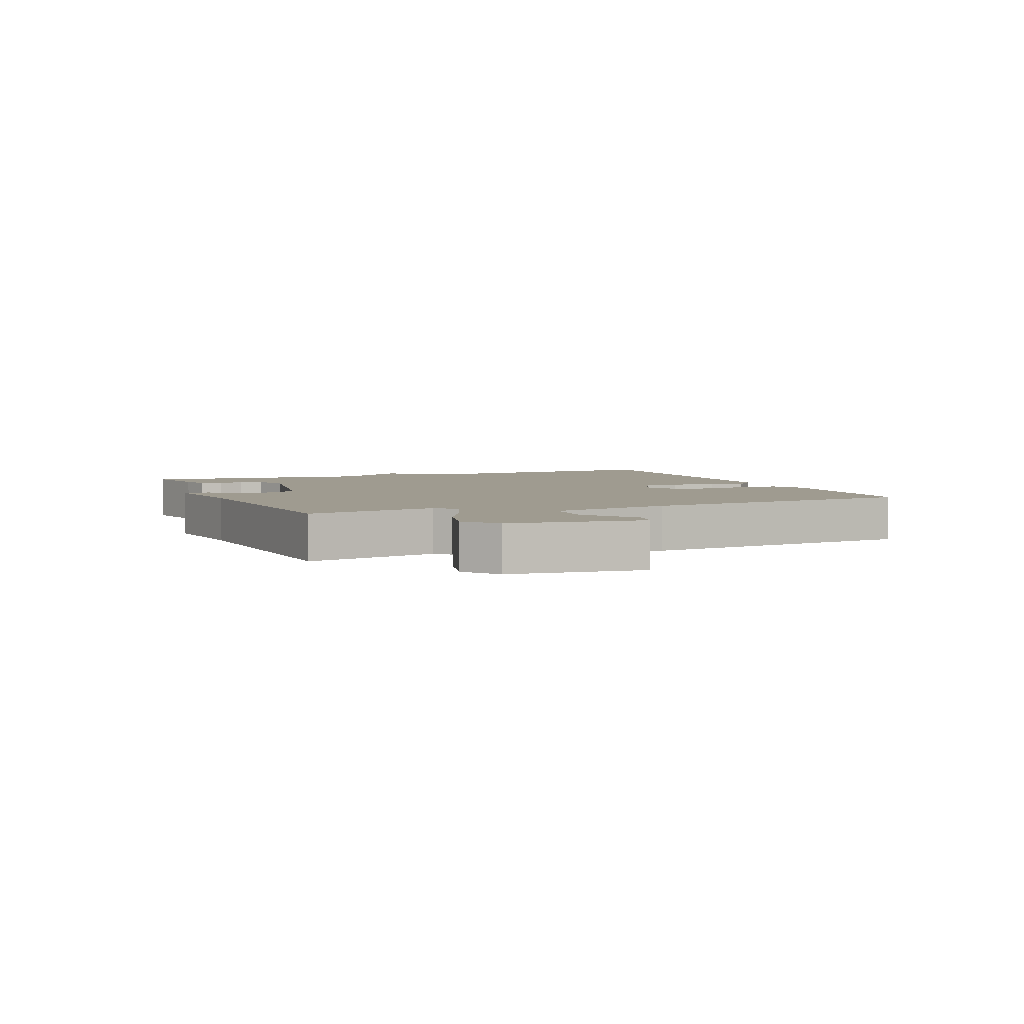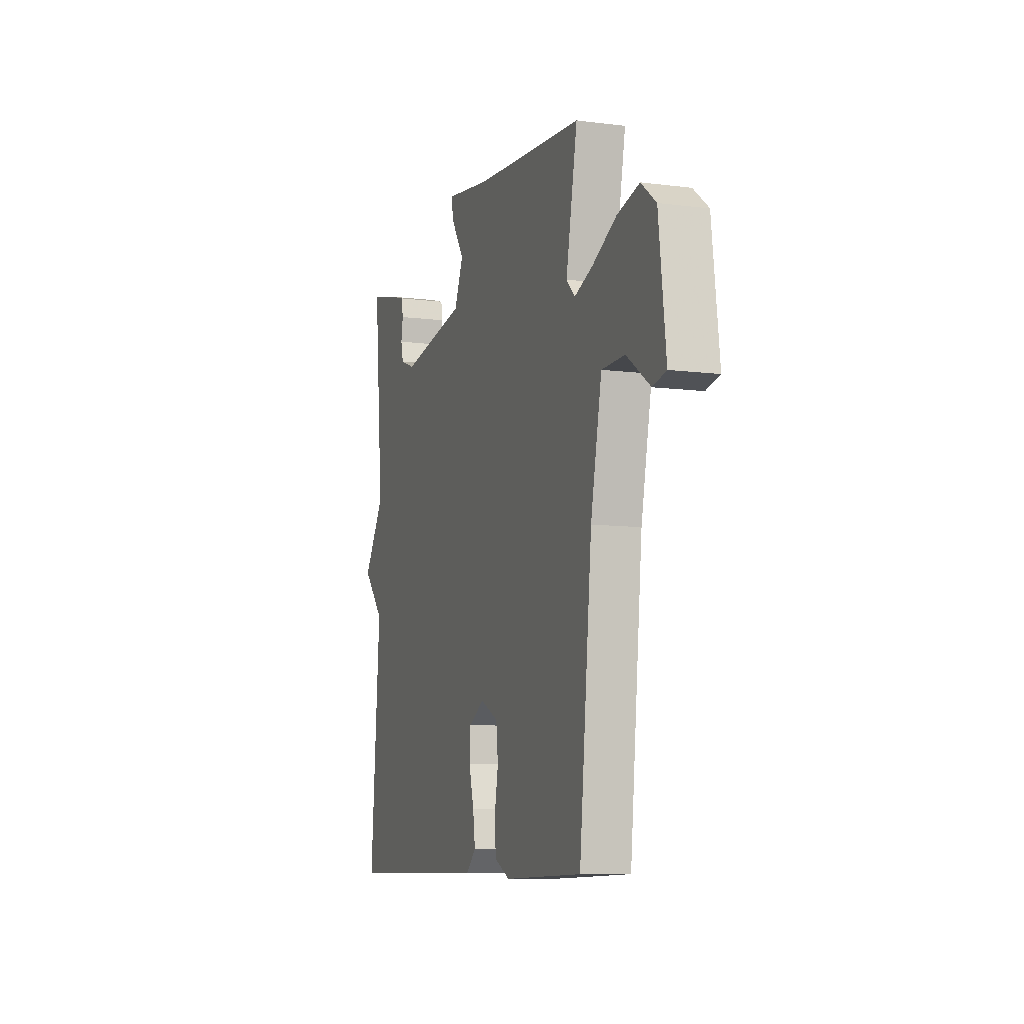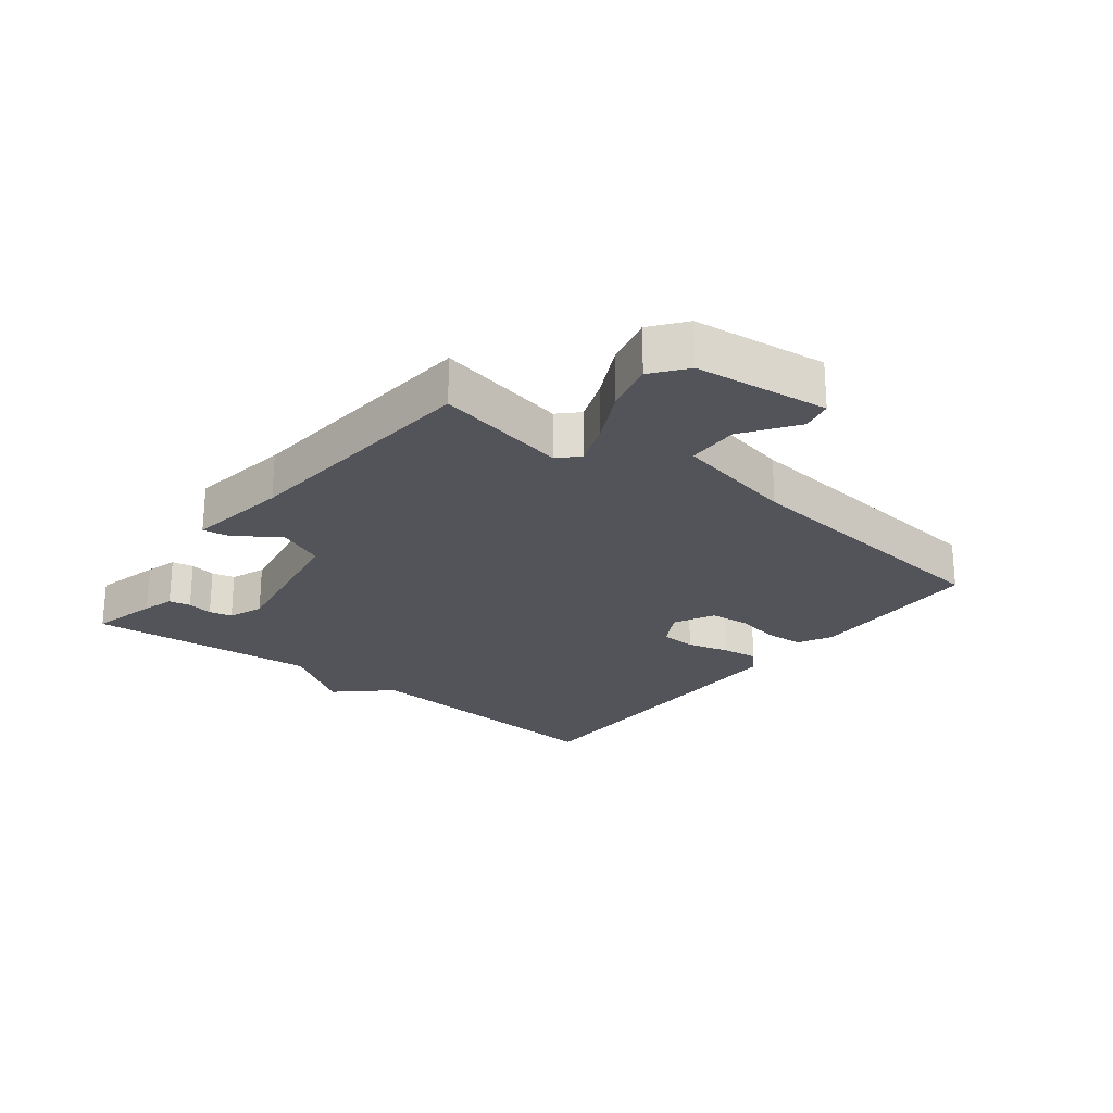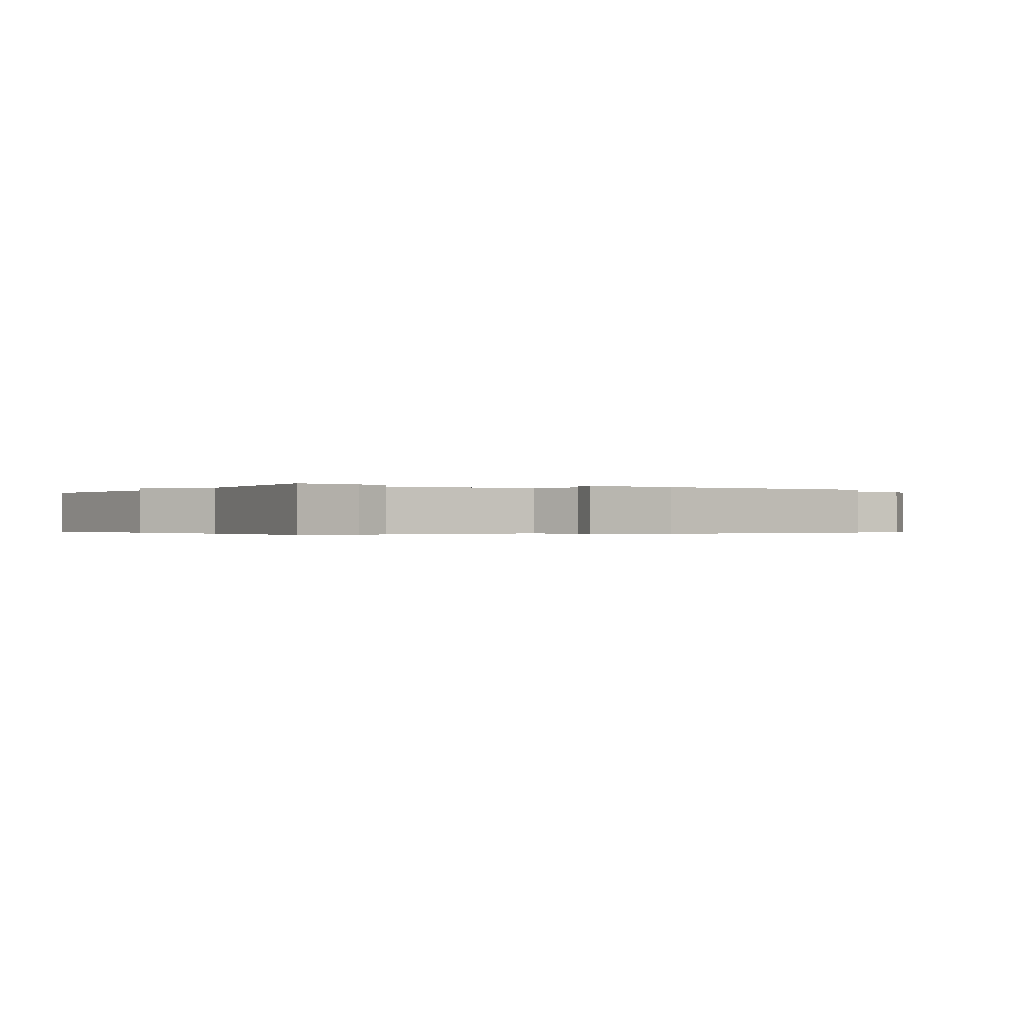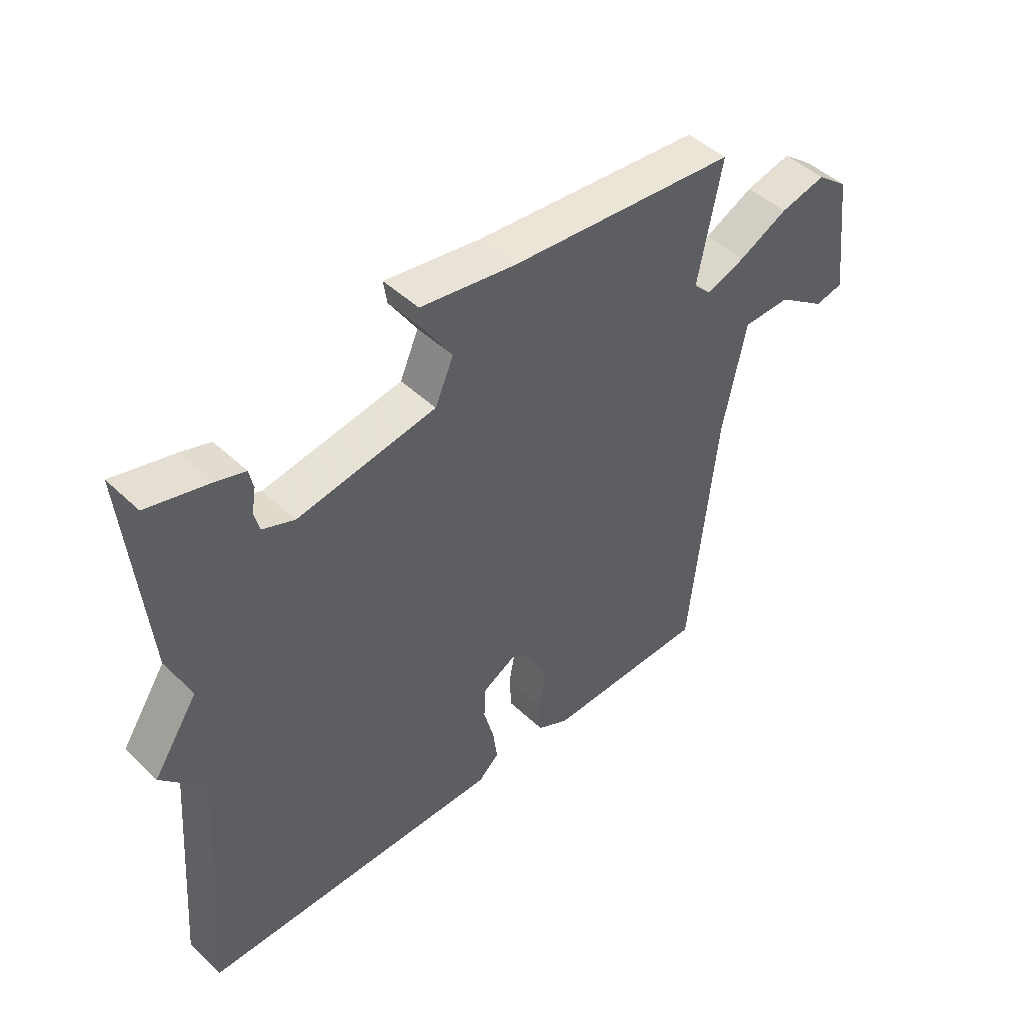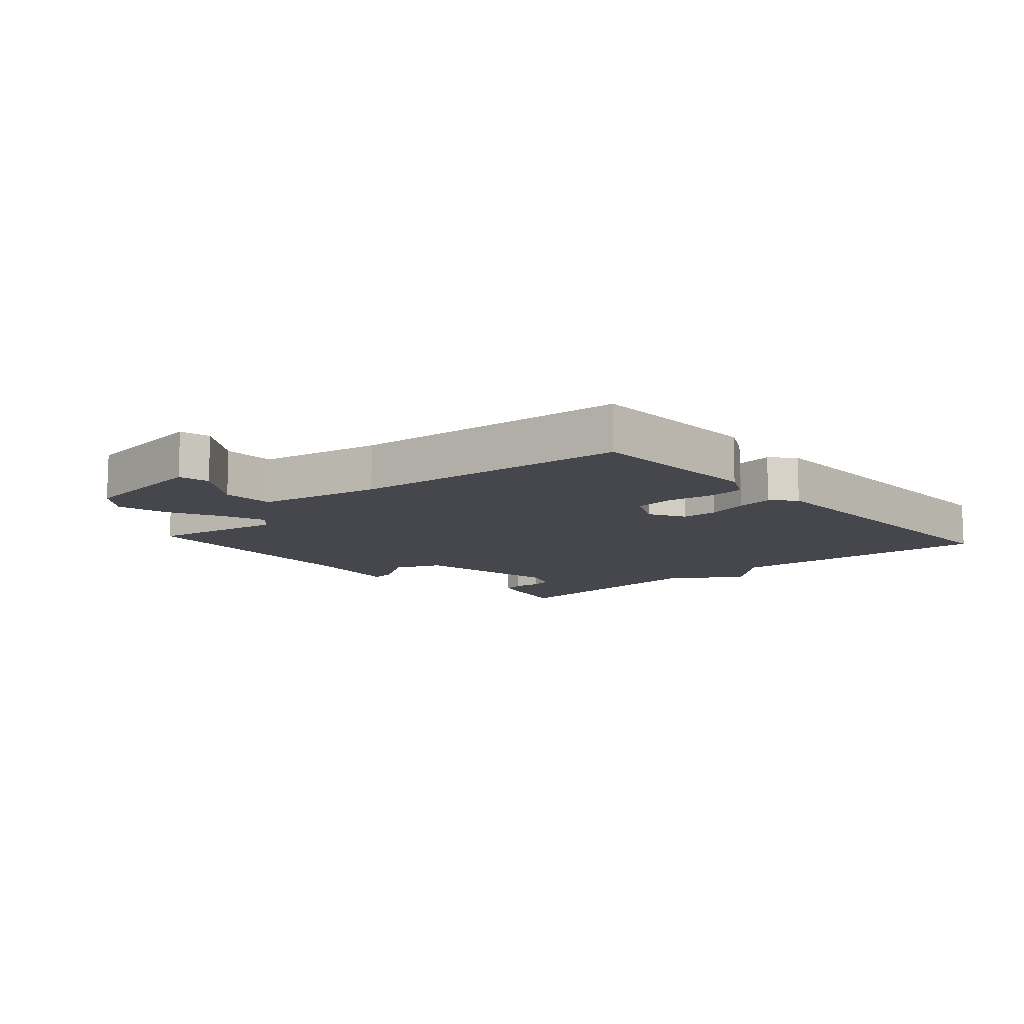
<metadata>
{"format":"obj","ext":"obj","renderer":"f3d","projection":"perspective","resolution":1024,"background":"white","views":[{"elev":4.1,"azim":67.6,"up":"+Y"},{"elev":-9.0,"azim":71.1,"up":"+Z"},{"elev":-23.8,"azim":51.8,"up":"+Y"},{"elev":-0.3,"azim":-31.3,"up":"+Y"},{"elev":46.2,"azim":-42.8,"up":"+Z"},{"elev":-11.0,"azim":131.9,"up":"+Y"}]}
</metadata>
<code>
v -0.5 0.07 0.5
v -0.393 0.07 0.474
v -0.343 0.07 0.459
v -0.336 0.07 0.425
v -0.343 0.07 0.384
v -0.334 0.07 0.348
v -0.279 0.07 0.327
v -0.039 0.07 0.369
v -0.007 0.07 0.443
v -0.055 0.07 0.516
v -0.061 0.07 0.556
v 0.102 0.07 0.532
v 0.5 0.07 0.5
v 0.459 0.07 0.29
v 0.49 0.07 0.259
v 0.558 0.07 0.285
v 0.643 0.07 0.328
v 0.723 0.07 0.348
v 0.777 0.07 0.306
v 0.803 0.07 0.093
v 0.754 0.07 0.082
v 0.669 0.07 0.141
v 0.586 0.07 0.139
v 0.546 0.07 -0.056
v 0.5 0.07 -0.5
v 0.216 0.07 -0.507
v 0.161 0.07 -0.479
v 0.157 0.07 -0.418
v 0.17 0.07 -0.346
v 0.163 0.07 -0.283
v 0.099 0.07 -0.251
v 0.042 0.07 -0.283
v 0.039 0.07 -0.34
v 0.057 0.07 -0.407
v 0.065 0.07 -0.465
v 0.029 0.07 -0.499
v -0.5 0.07 -0.5
v -0.466 0.07 -0.068
v -0.543 0.07 0.016
v -0.466 0.07 0.132
v -0.5 0 0.5
v -0.393 0 0.474
v -0.343 0 0.459
v -0.336 0 0.425
v -0.343 0 0.384
v -0.334 0 0.348
v -0.279 0 0.327
v -0.039 0 0.369
v -0.007 0 0.443
v -0.055 0 0.516
v -0.061 0 0.556
v 0.102 0 0.532
v 0.5 0 0.5
v 0.459 0 0.29
v 0.49 0 0.259
v 0.558 0 0.285
v 0.643 0 0.328
v 0.723 0 0.348
v 0.777 0 0.306
v 0.803 0 0.093
v 0.754 0 0.082
v 0.669 0 0.141
v 0.586 0 0.139
v 0.546 0 -0.056
v 0.5 0 -0.5
v 0.216 0 -0.507
v 0.161 0 -0.479
v 0.157 0 -0.418
v 0.17 0 -0.346
v 0.163 0 -0.283
v 0.099 0 -0.251
v 0.042 0 -0.283
v 0.039 0 -0.34
v 0.057 0 -0.407
v 0.065 0 -0.465
v 0.029 0 -0.499
v -0.5 0 -0.5
v -0.466 0 -0.068
v -0.543 0 0.016
v -0.466 0 0.132
f 38 39 40
f 36 37 38
f 35 36 38
f 34 35 38
f 33 34 38
f 32 33 38 40
f 31 32 40 1
f 27 28 29
f 26 27 29
f 25 26 29
f 24 25 29
f 23 24 29 30
f 20 21 22
f 19 20 22
f 18 19 22
f 17 18 22
f 16 17 22
f 15 16 22 23
f 23 30 31
f 15 23 31
f 14 15 31
f 9 10 11 12
f 13 14 31
f 12 13 31
f 9 12 31
f 8 9 31
f 3 4 5
f 2 3 5
f 1 2 5
f 1 5 6
f 31 1 6
f 7 8 31
f 6 7 31
f 80 79 78
f 78 77 76
f 78 76 75
f 78 75 74
f 78 74 73
f 80 78 73 72
f 41 80 72 71
f 69 68 67
f 69 67 66
f 69 66 65
f 69 65 64
f 70 69 64 63
f 62 61 60
f 62 60 59
f 62 59 58
f 62 58 57
f 62 57 56
f 63 62 56 55
f 71 70 63
f 71 63 55
f 71 55 54
f 52 51 50 49
f 71 54 53
f 71 53 52
f 71 52 49
f 71 49 48
f 45 44 43
f 45 43 42
f 45 42 41
f 46 45 41
f 46 41 71
f 71 48 47
f 71 47 46
f 1 41 42 2
f 2 42 43 3
f 3 43 44 4
f 4 44 45 5
f 5 45 46 6
f 6 46 47 7
f 7 47 48 8
f 8 48 49 9
f 9 49 50 10
f 10 50 51 11
f 11 51 52 12
f 12 52 53 13
f 13 53 54 14
f 14 54 55 15
f 15 55 56 16
f 16 56 57 17
f 17 57 58 18
f 18 58 59 19
f 19 59 60 20
f 20 60 61 21
f 21 61 62 22
f 22 62 63 23
f 23 63 64 24
f 24 64 65 25
f 25 65 66 26
f 26 66 67 27
f 27 67 68 28
f 28 68 69 29
f 29 69 70 30
f 30 70 71 31
f 31 71 72 32
f 32 72 73 33
f 33 73 74 34
f 34 74 75 35
f 35 75 76 36
f 36 76 77 37
f 37 77 78 38
f 38 78 79 39
f 39 79 80 40
f 40 80 41 1

</code>
